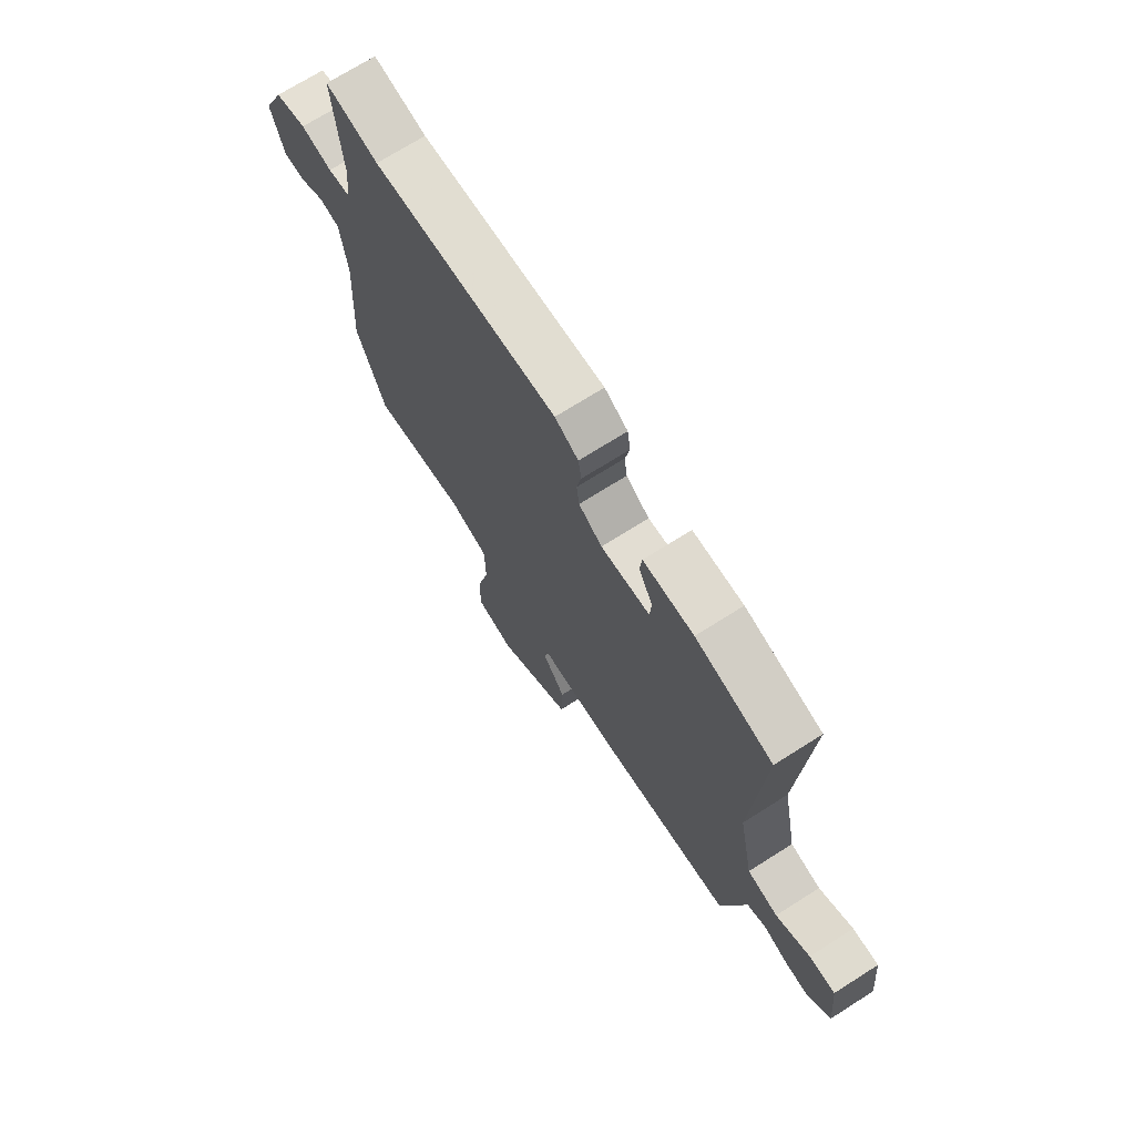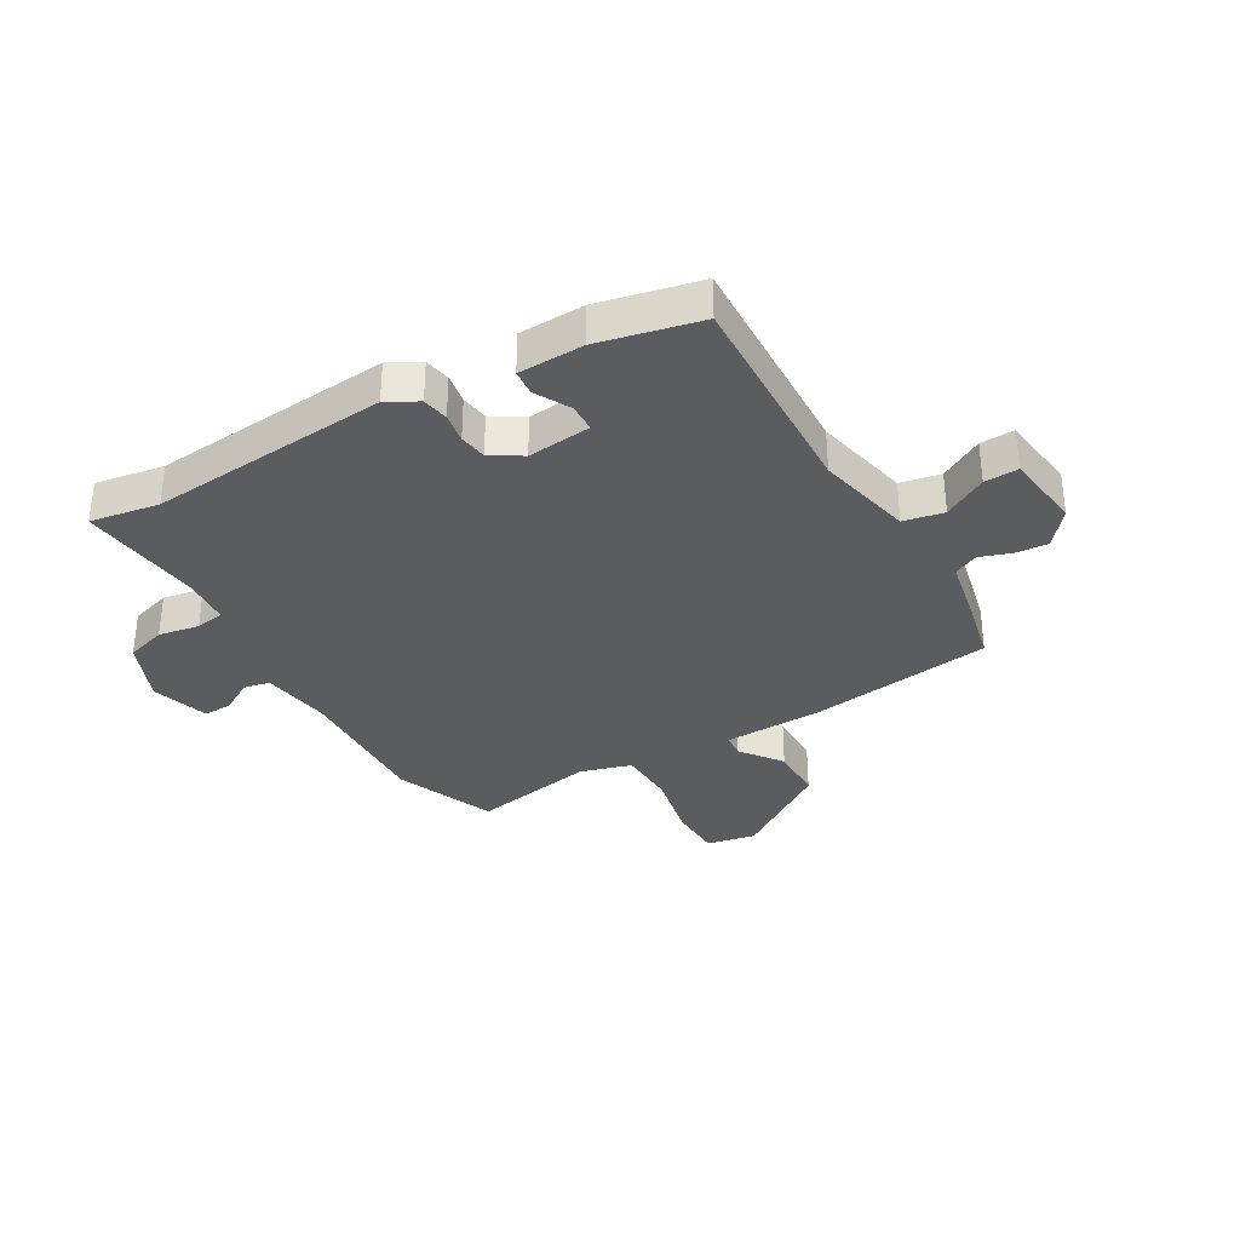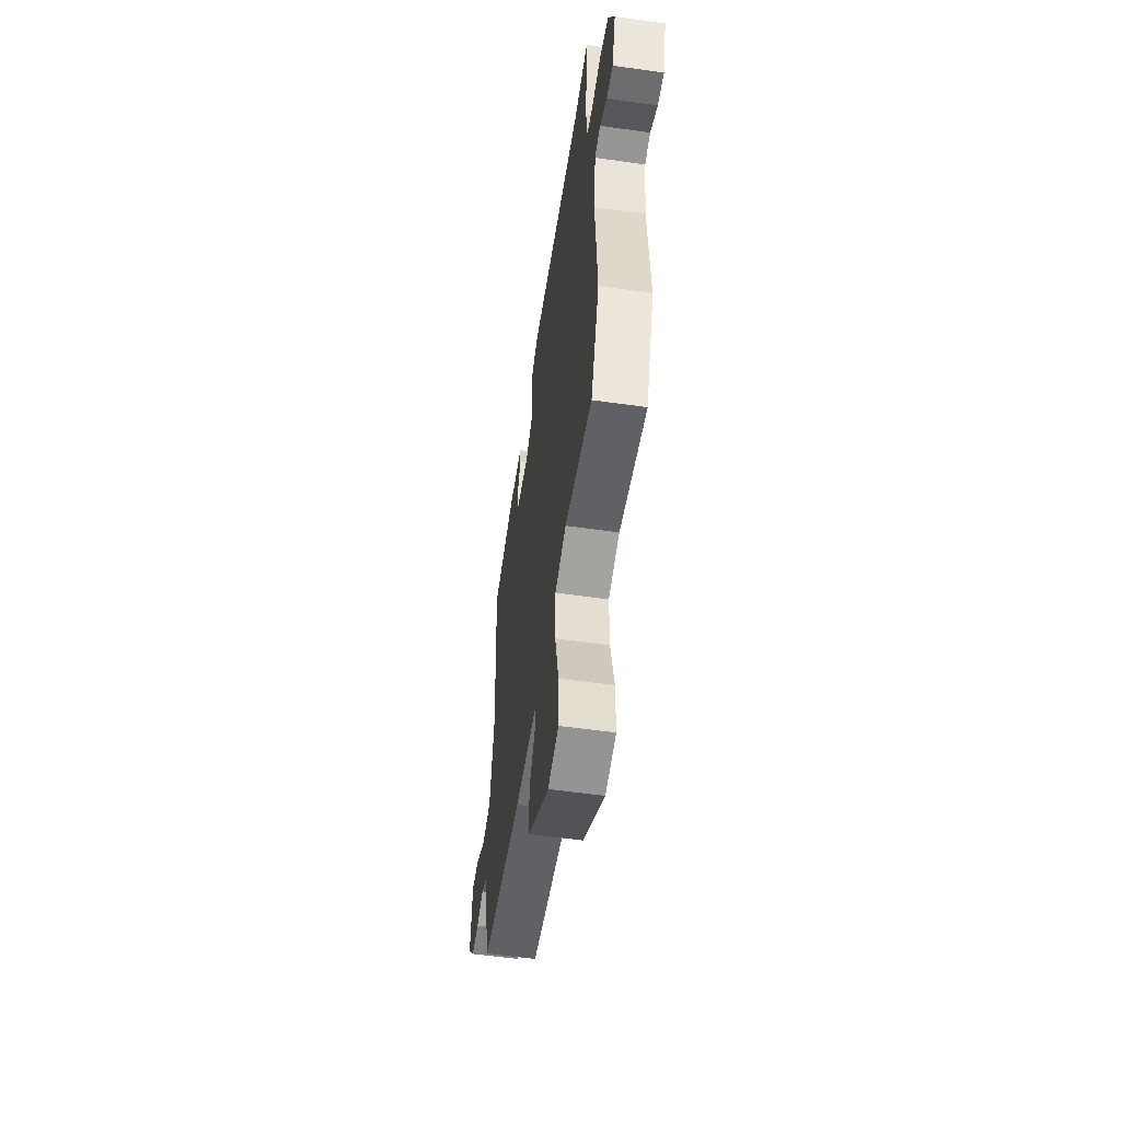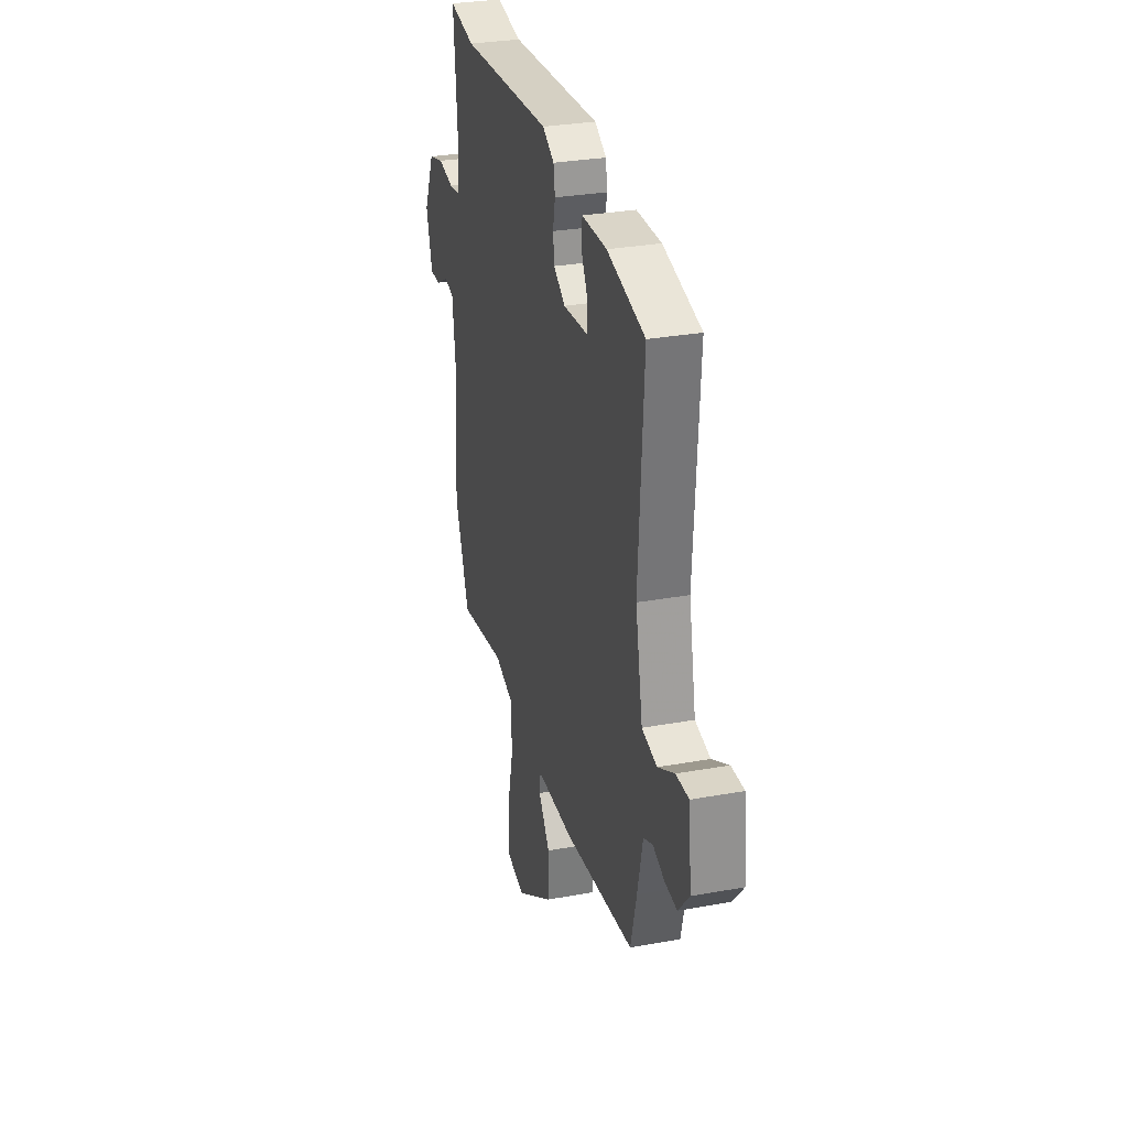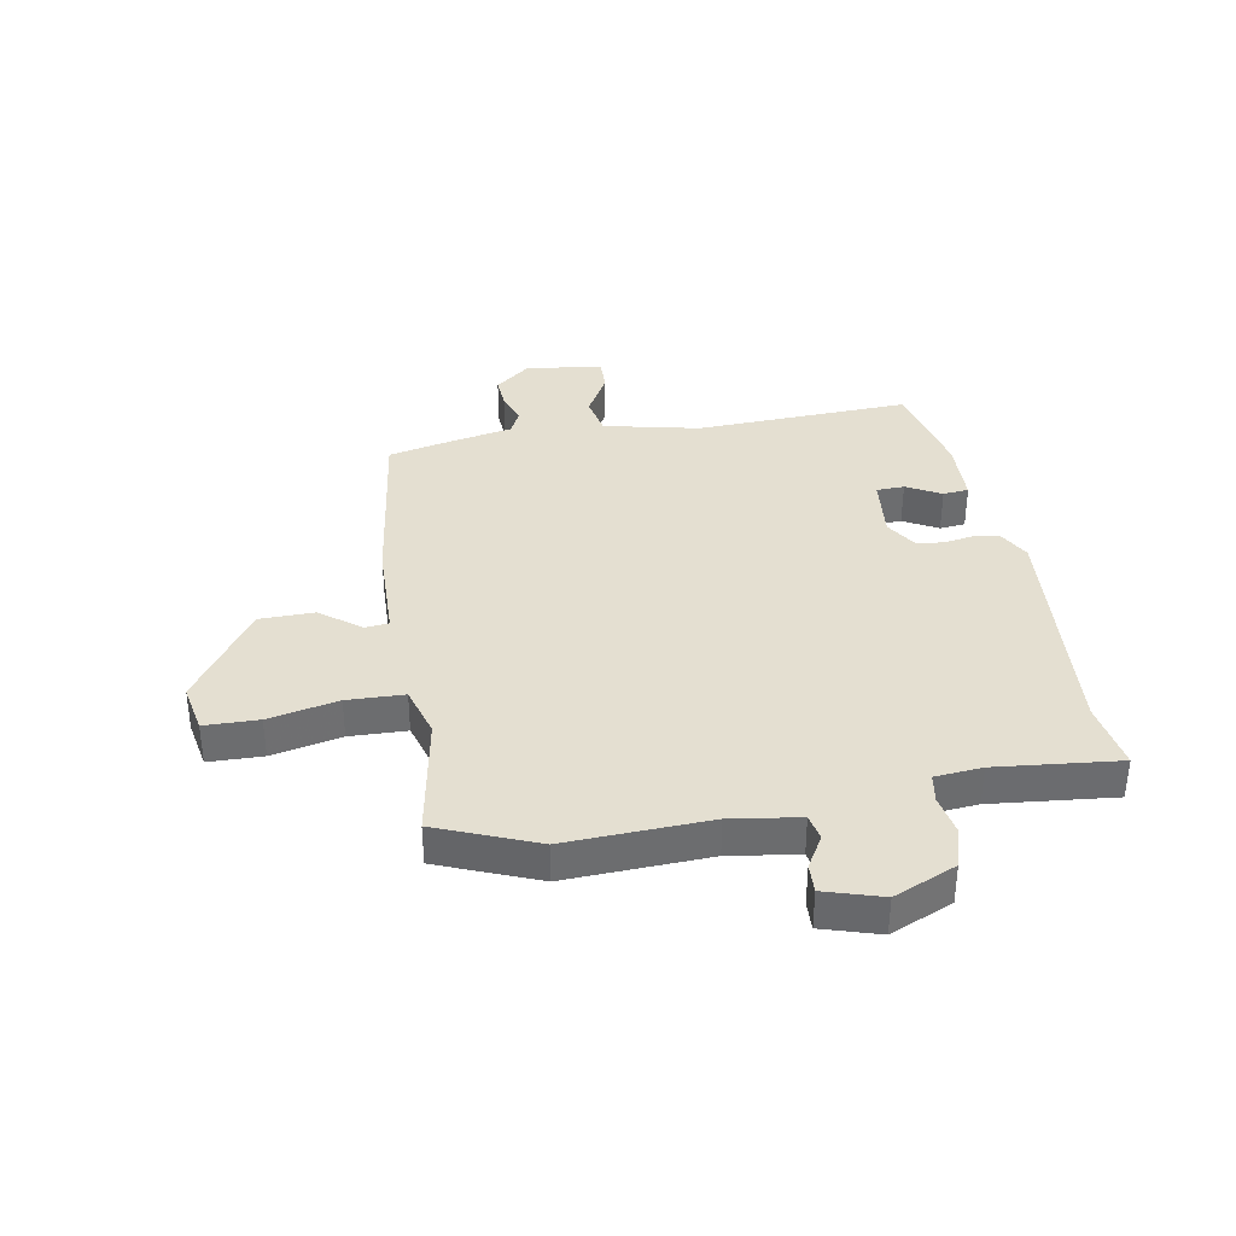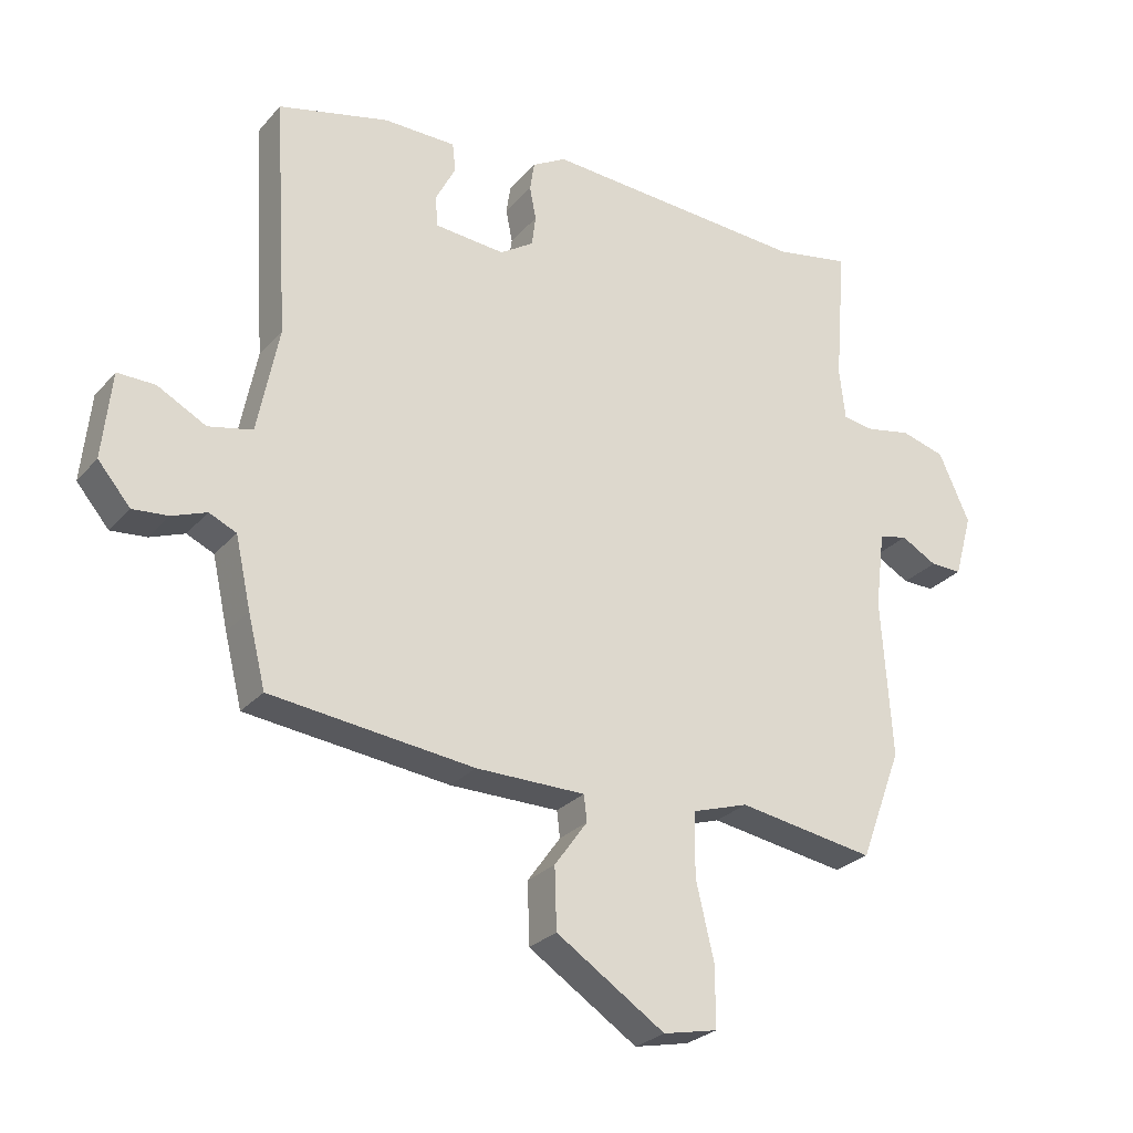
<metadata>
{"format":"obj","ext":"obj","renderer":"f3d","projection":"perspective","resolution":1024,"background":"white","views":[{"elev":71.2,"azim":57.6,"up":"+Z"},{"elev":-33.7,"azim":31.4,"up":"+Y"},{"elev":-55.1,"azim":-98.6,"up":"+Z"},{"elev":30.0,"azim":75.1,"up":"+Z"},{"elev":36.6,"azim":-98.8,"up":"+Y"},{"elev":-26.9,"azim":148.3,"up":"+Z"}]}
</metadata>
<code>
v -0.491 0.07 -0.524
v -0.556 0.07 -0.352
v -0.54 0.07 -0.106
v -0.555 0.07 0.013
v -0.599 0.07 0.023
v -0.655 0.07 -0.008
v -0.704 0.07 -0.009
v -0.732 0.07 0.09
v -0.684 0.07 0.196
v -0.615 0.07 0.215
v -0.546 0.07 0.201
v -0.497 0.07 0.208
v -0.488 0.07 0.289
v -0.505 0.07 0.501
v -0.388 0.07 0.479
v 0.023 0.07 0.504
v 0.075 0.07 0.474
v 0.082 0.07 0.429
v 0.072 0.07 0.378
v 0.078 0.07 0.331
v 0.13 0.07 0.297
v 0.239 0.07 0.306
v 0.242 0.07 0.354
v 0.211 0.07 0.414
v 0.216 0.07 0.458
v 0.328 0.07 0.459
v 0.499 0.07 0.417
v 0.476 0.07 0.047
v 0.509 0.07 -0.118
v 0.577 0.07 -0.133
v 0.652 0.07 -0.093
v 0.71 0.07 -0.092
v 0.724 0.07 -0.225
v 0.674 0.07 -0.284
v 0.619 0.07 -0.279
v 0.566 0.07 -0.259
v 0.524 0.07 -0.278
v 0.5 0.07 -0.386
v 0.473 0.07 -0.494
v 0.159 0.07 -0.53
v -0.01 0.07 -0.531
v -0.015 0.07 -0.571
v 0.036 0.07 -0.642
v 0.033 0.07 -0.736
v -0.135 0.07 -0.846
v -0.219 0.07 -0.828
v -0.219 0.07 -0.735
v -0.191 0.07 -0.616
v -0.192 0.07 -0.518
v -0.279 0.07 -0.49
v -0.491 0 -0.524
v -0.556 0 -0.352
v -0.54 0 -0.106
v -0.555 0 0.013
v -0.599 0 0.023
v -0.655 0 -0.008
v -0.704 0 -0.009
v -0.732 0 0.09
v -0.684 0 0.196
v -0.615 0 0.215
v -0.546 0 0.201
v -0.497 0 0.208
v -0.488 0 0.289
v -0.505 0 0.501
v -0.388 0 0.479
v 0.023 0 0.504
v 0.075 0 0.474
v 0.082 0 0.429
v 0.072 0 0.378
v 0.078 0 0.331
v 0.13 0 0.297
v 0.239 0 0.306
v 0.242 0 0.354
v 0.211 0 0.414
v 0.216 0 0.458
v 0.328 0 0.459
v 0.499 0 0.417
v 0.476 0 0.047
v 0.509 0 -0.118
v 0.577 0 -0.133
v 0.652 0 -0.093
v 0.71 0 -0.092
v 0.724 0 -0.225
v 0.674 0 -0.284
v 0.619 0 -0.279
v 0.566 0 -0.259
v 0.524 0 -0.278
v 0.5 0 -0.386
v 0.473 0 -0.494
v 0.159 0 -0.53
v -0.01 0 -0.531
v -0.015 0 -0.571
v 0.036 0 -0.642
v 0.033 0 -0.736
v -0.135 0 -0.846
v -0.219 0 -0.828
v -0.219 0 -0.735
v -0.191 0 -0.616
v -0.192 0 -0.518
v -0.279 0 -0.49
f 45 46 47 48
f 45 48 49
f 42 43 44 45
f 41 42 45 49
f 40 41 49 50
f 37 38 39 40
f 33 34 35 36
f 31 32 33 36
f 30 31 36 37
f 29 30 37 40
f 25 26 27 28
f 23 24 25 28
f 22 23 28 29
f 21 22 29 40
f 16 17 18 19
f 15 16 19 20
f 13 14 15 20
f 12 13 20 21
f 8 9 10 11
f 5 6 7 8
f 4 5 8 11
f 3 4 11 12
f 50 1 2 3
f 21 40 50
f 3 12 21 50
f 98 97 96 95
f 99 98 95
f 95 94 93 92
f 99 95 92 91
f 100 99 91 90
f 90 89 88 87
f 86 85 84 83
f 86 83 82 81
f 87 86 81 80
f 90 87 80 79
f 78 77 76 75
f 78 75 74 73
f 79 78 73 72
f 90 79 72 71
f 69 68 67 66
f 70 69 66 65
f 70 65 64 63
f 71 70 63 62
f 61 60 59 58
f 58 57 56 55
f 61 58 55 54
f 62 61 54 53
f 53 52 51 100
f 100 90 71
f 100 71 62 53
f 1 51 52 2
f 2 52 53 3
f 3 53 54 4
f 4 54 55 5
f 5 55 56 6
f 6 56 57 7
f 7 57 58 8
f 8 58 59 9
f 9 59 60 10
f 10 60 61 11
f 11 61 62 12
f 12 62 63 13
f 13 63 64 14
f 14 64 65 15
f 15 65 66 16
f 16 66 67 17
f 17 67 68 18
f 18 68 69 19
f 19 69 70 20
f 20 70 71 21
f 21 71 72 22
f 22 72 73 23
f 23 73 74 24
f 24 74 75 25
f 25 75 76 26
f 26 76 77 27
f 27 77 78 28
f 28 78 79 29
f 29 79 80 30
f 30 80 81 31
f 31 81 82 32
f 32 82 83 33
f 33 83 84 34
f 34 84 85 35
f 35 85 86 36
f 36 86 87 37
f 37 87 88 38
f 38 88 89 39
f 39 89 90 40
f 40 90 91 41
f 41 91 92 42
f 42 92 93 43
f 43 93 94 44
f 44 94 95 45
f 45 95 96 46
f 46 96 97 47
f 47 97 98 48
f 48 98 99 49
f 49 99 100 50
f 50 100 51 1

</code>
